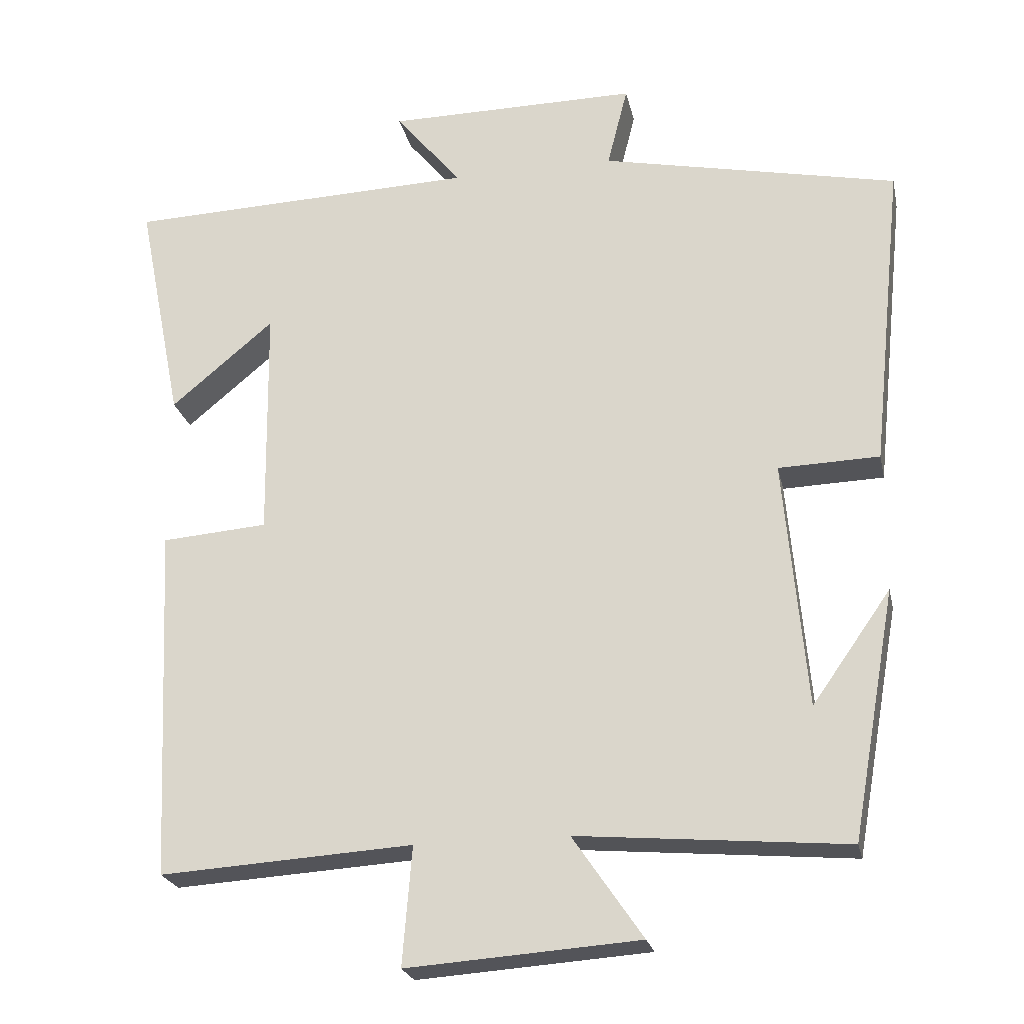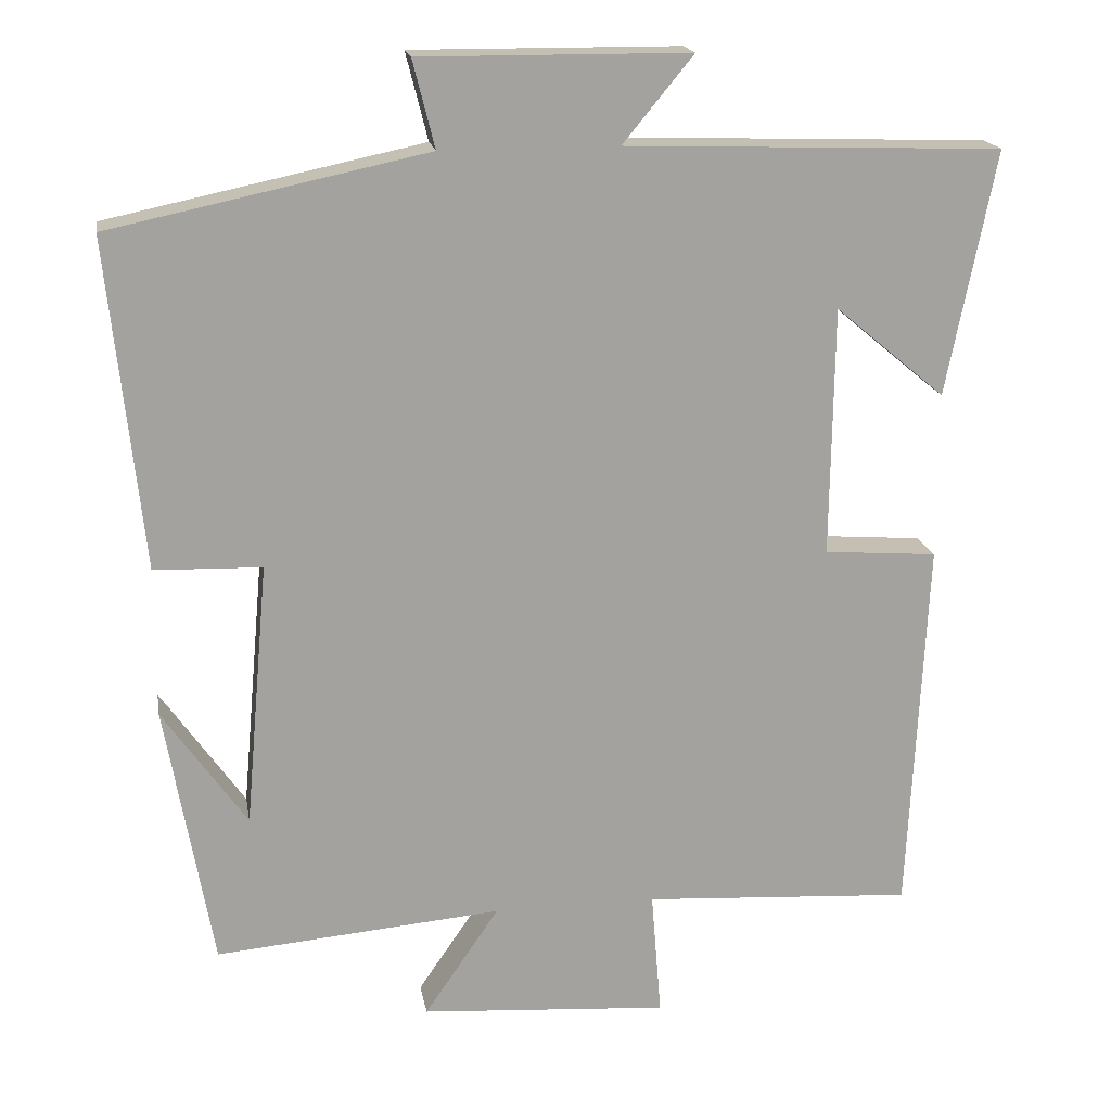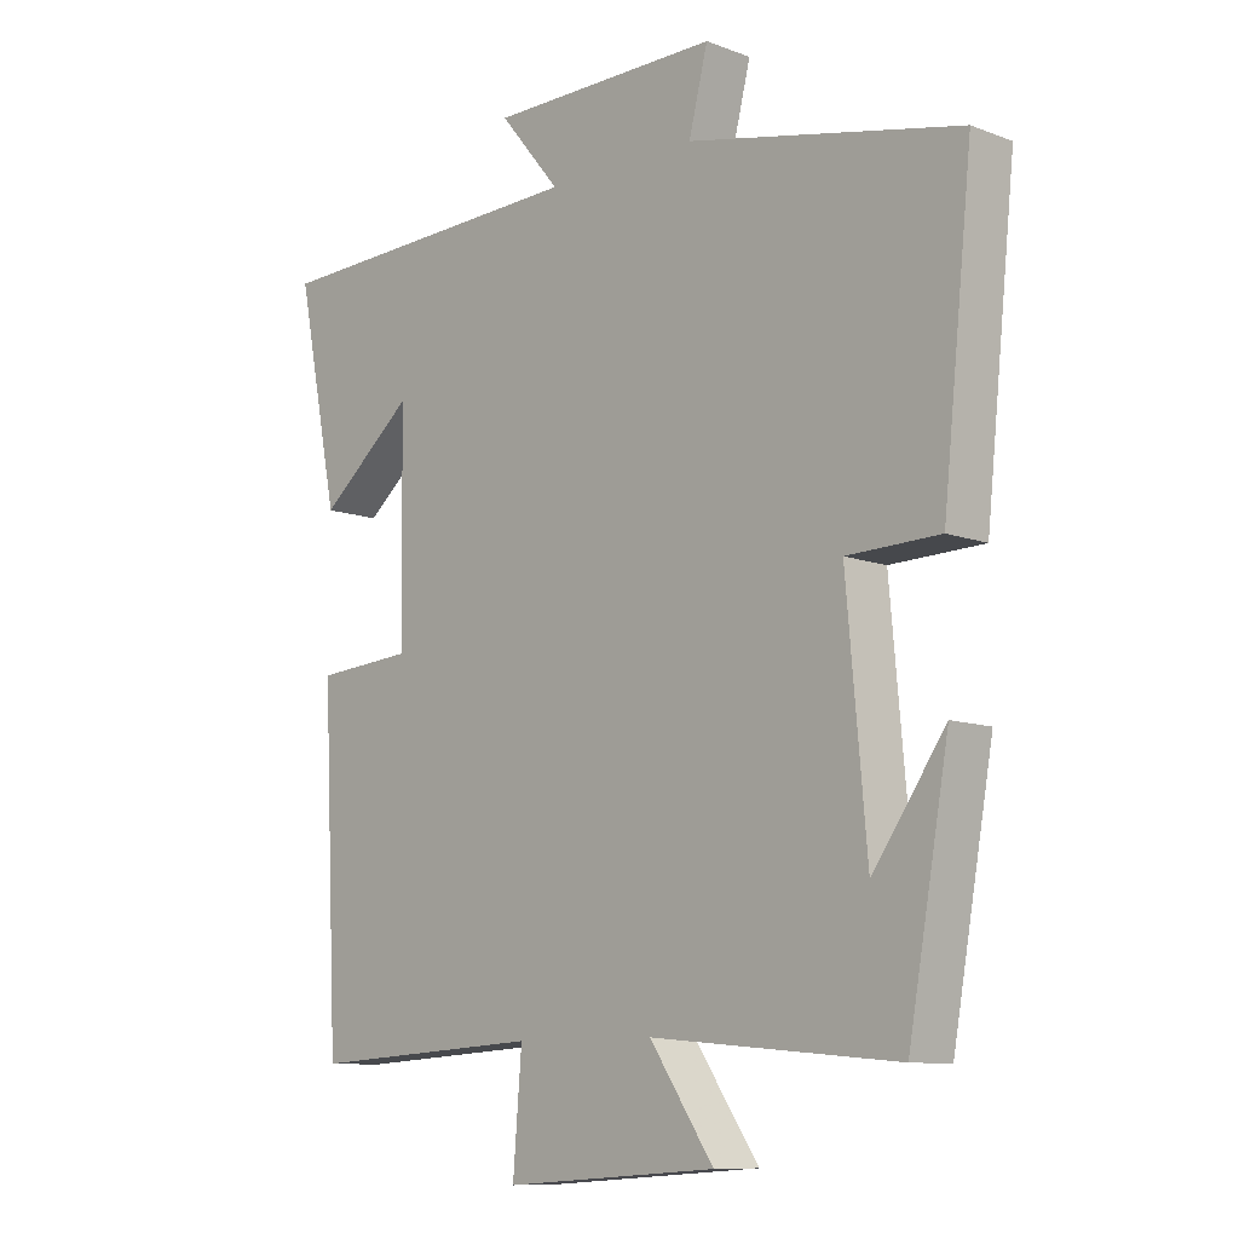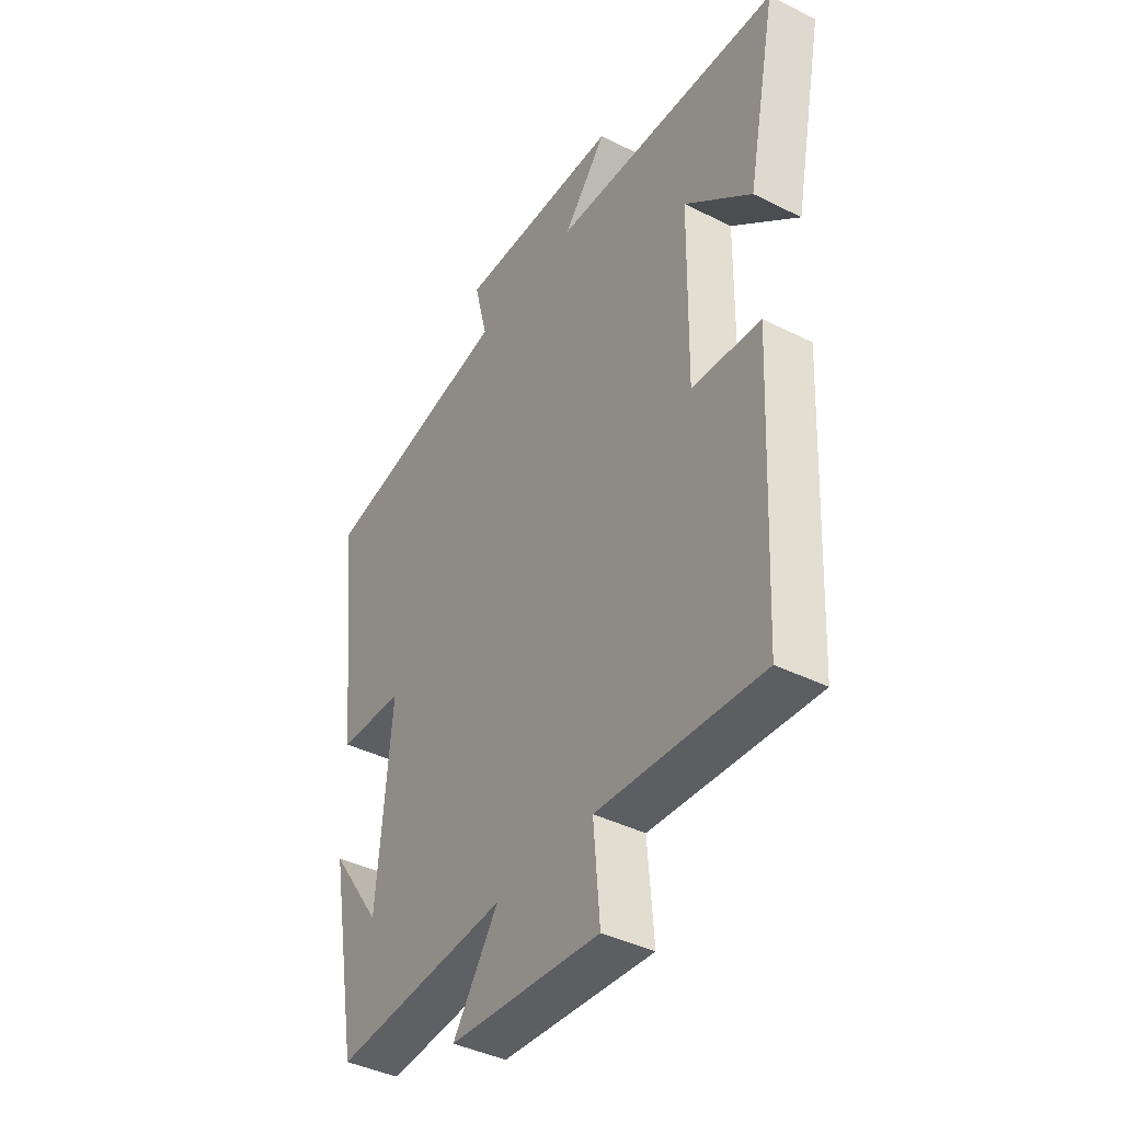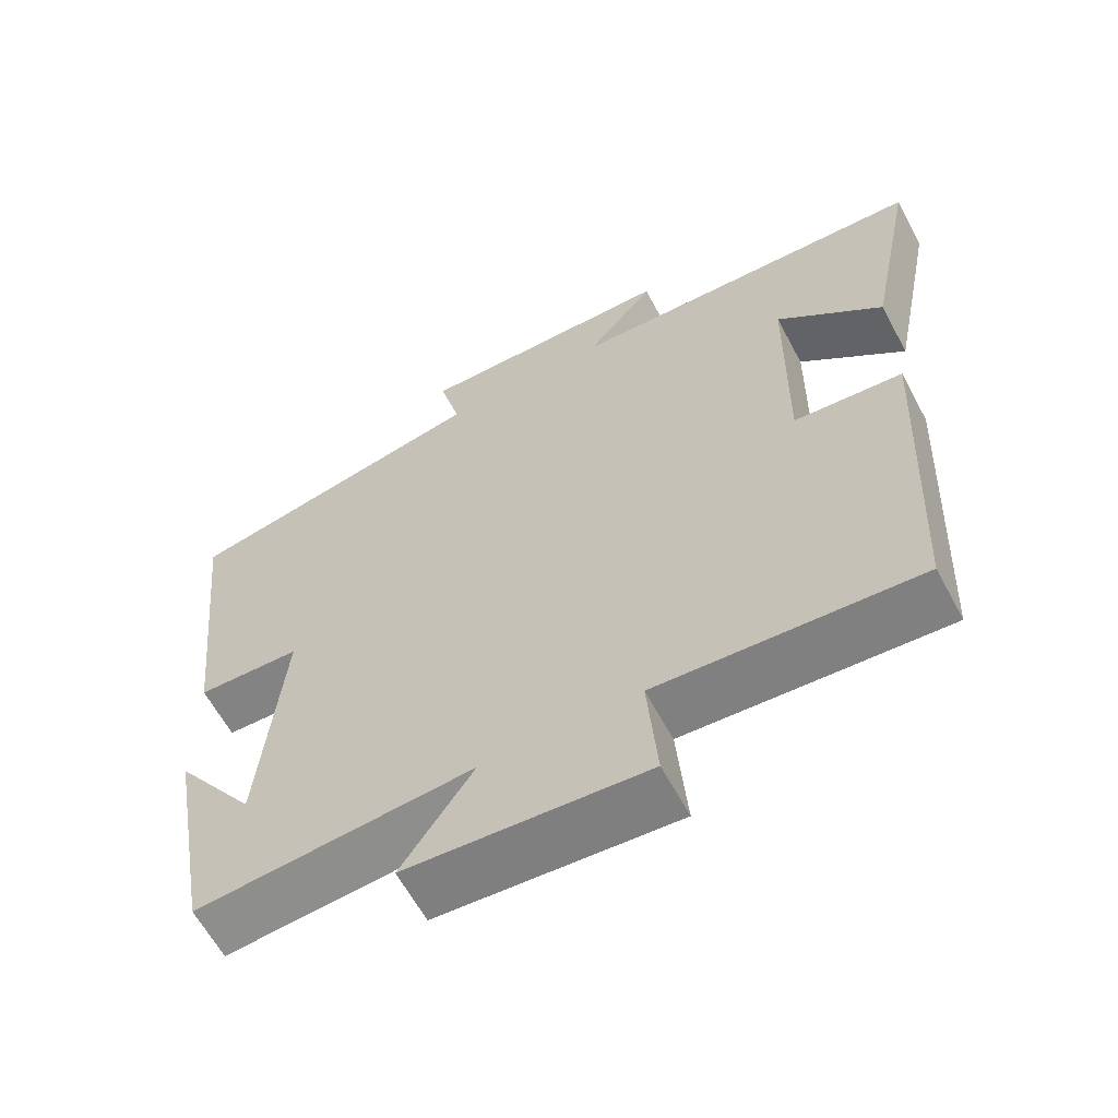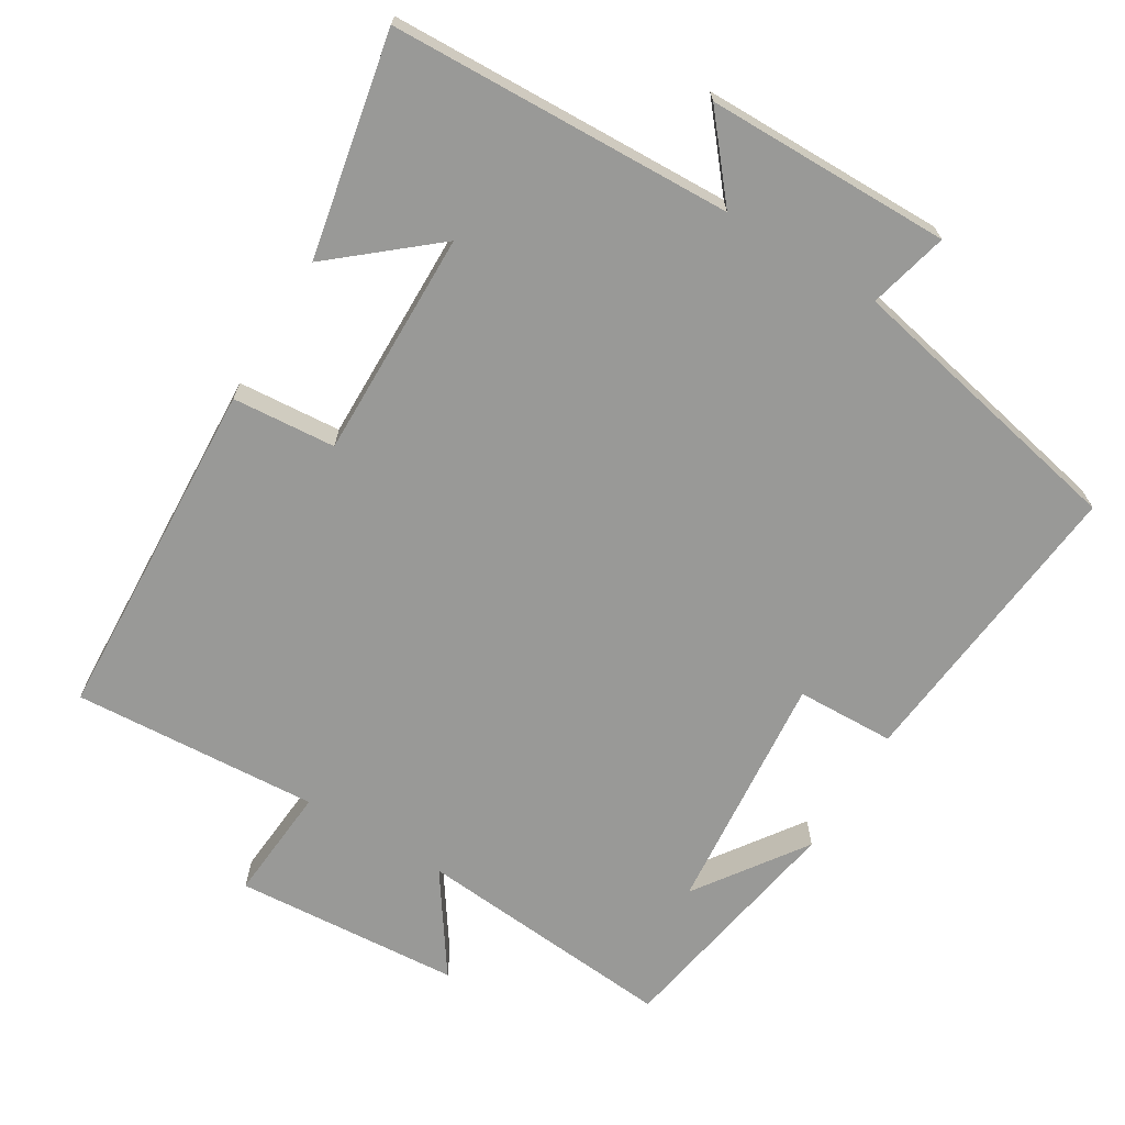
<metadata>
{"format":"obj","ext":"obj","renderer":"f3d","projection":"perspective","resolution":1024,"background":"white","views":[{"elev":-23.4,"azim":12.0,"up":"+Z"},{"elev":17.9,"azim":170.3,"up":"+Z"},{"elev":-9.9,"azim":46.0,"up":"+Z"},{"elev":-40.6,"azim":-121.6,"up":"+Z"},{"elev":-62.1,"azim":-151.9,"up":"+Z"},{"elev":-68.8,"azim":-31.1,"up":"+Y"}]}
</metadata>
<code>
v 0.44 0.07 -0.532
v 0.075 0.07 -0.5
v 0.17 0.07 -0.639
v -0.146 0.07 -0.661
v -0.133 0.07 -0.5
v -0.477 0.07 -0.521
v -0.5 0.07 -0.039
v -0.356 0.07 -0.028
v -0.36 0.07 0.29
v -0.5 0.07 0.173
v -0.562 0.07 0.484
v -0.083 0.07 0.5
v -0.173 0.07 0.609
v 0.169 0.07 0.611
v 0.141 0.07 0.5
v 0.544 0.07 0.415
v 0.5 0.07 -0.005
v 0.363 0.07 -0.009
v 0.393 0.07 -0.347
v 0.5 0.07 -0.195
v 0.44 0 -0.532
v 0.075 0 -0.5
v 0.17 0 -0.639
v -0.146 0 -0.661
v -0.133 0 -0.5
v -0.477 0 -0.521
v -0.5 0 -0.039
v -0.356 0 -0.028
v -0.36 0 0.29
v -0.5 0 0.173
v -0.562 0 0.484
v -0.083 0 0.5
v -0.173 0 0.609
v 0.169 0 0.611
v 0.141 0 0.5
v 0.544 0 0.415
v 0.5 0 -0.005
v 0.363 0 -0.009
v 0.393 0 -0.347
v 0.5 0 -0.195
f 19 20 1
f 15 16 17 18
f 15 18 19
f 12 13 14 15
f 19 1 2
f 15 19 2
f 12 15 2
f 9 10 11
f 9 11 12
f 8 9 12 2
f 5 6 7 8
f 2 3 4 5
f 2 5 8
f 21 40 39
f 38 37 36 35
f 39 38 35
f 35 34 33 32
f 22 21 39
f 22 39 35
f 22 35 32
f 31 30 29
f 32 31 29
f 22 32 29 28
f 28 27 26 25
f 25 24 23 22
f 28 25 22
f 1 21 22 2
f 2 22 23 3
f 3 23 24 4
f 4 24 25 5
f 5 25 26 6
f 6 26 27 7
f 7 27 28 8
f 8 28 29 9
f 9 29 30 10
f 10 30 31 11
f 11 31 32 12
f 12 32 33 13
f 13 33 34 14
f 14 34 35 15
f 15 35 36 16
f 16 36 37 17
f 17 37 38 18
f 18 38 39 19
f 19 39 40 20
f 20 40 21 1

</code>
